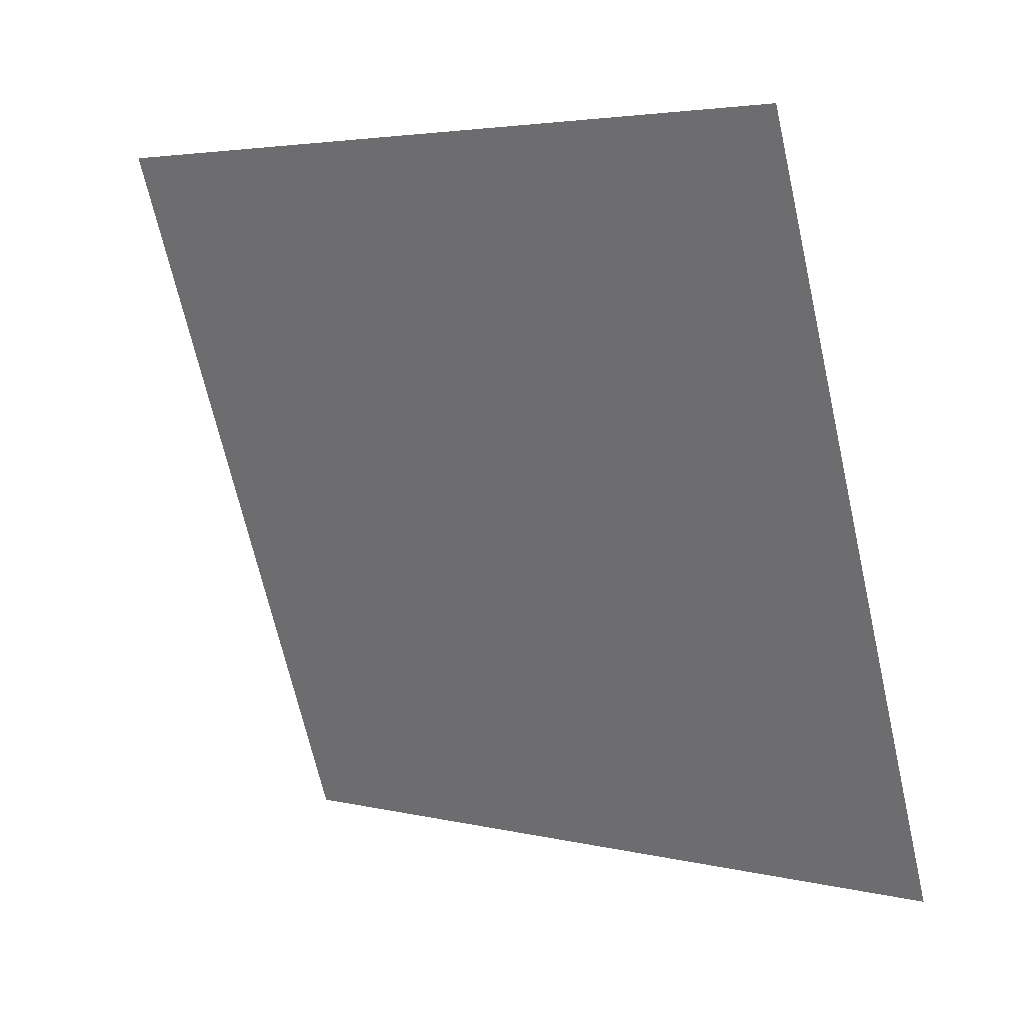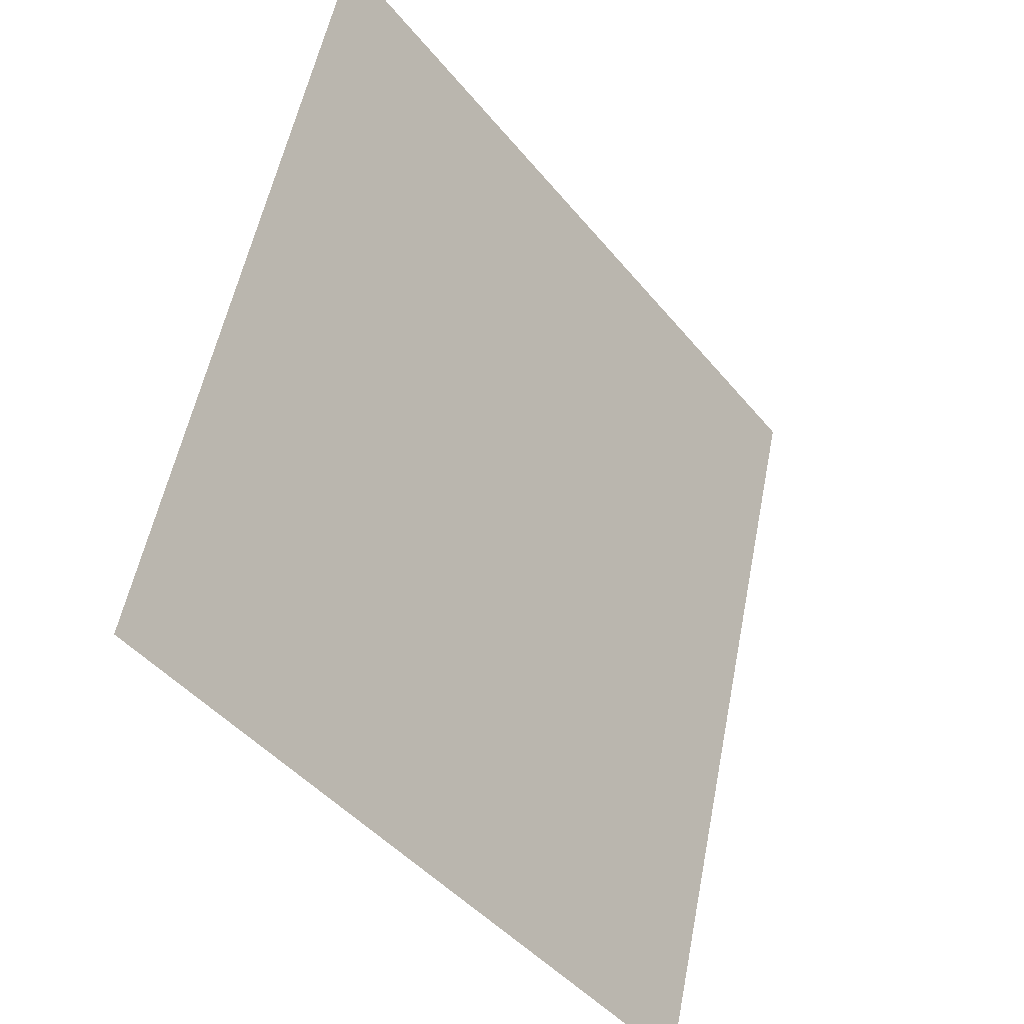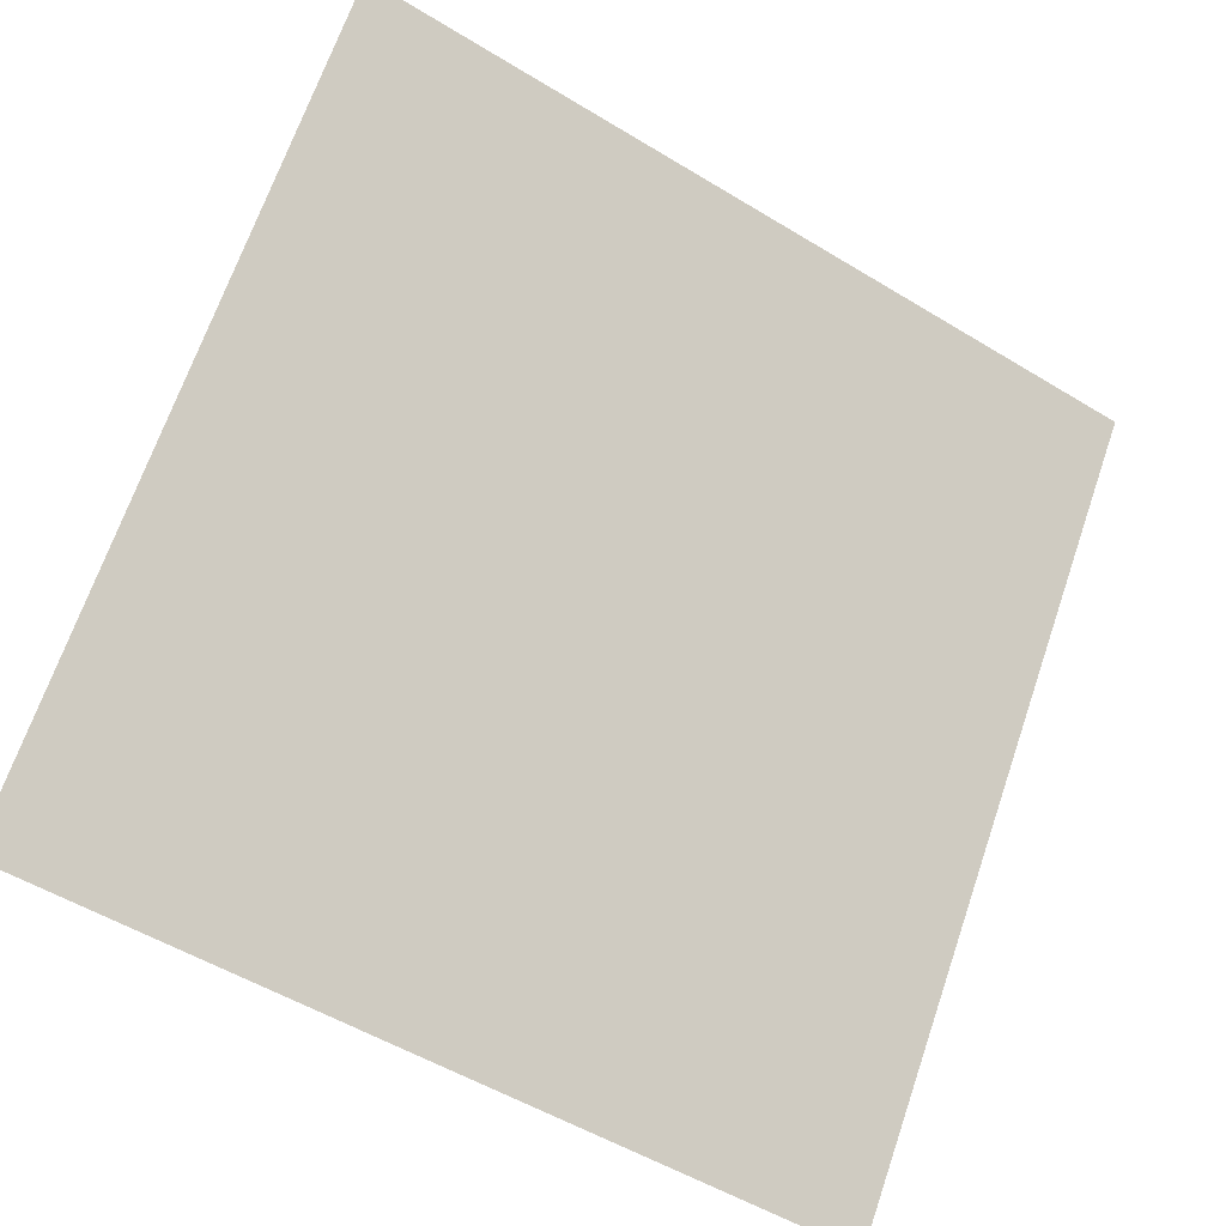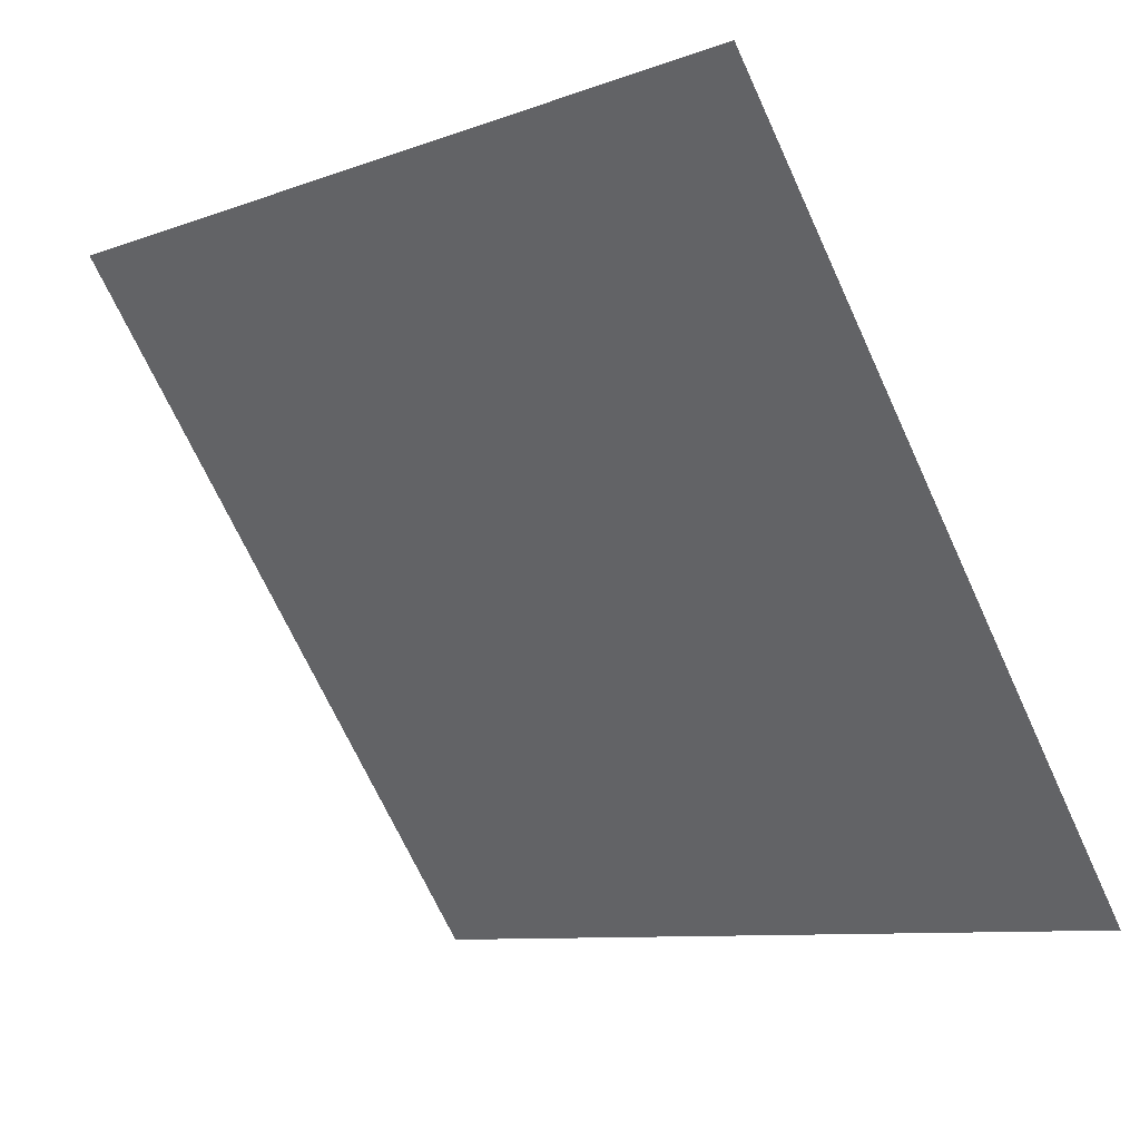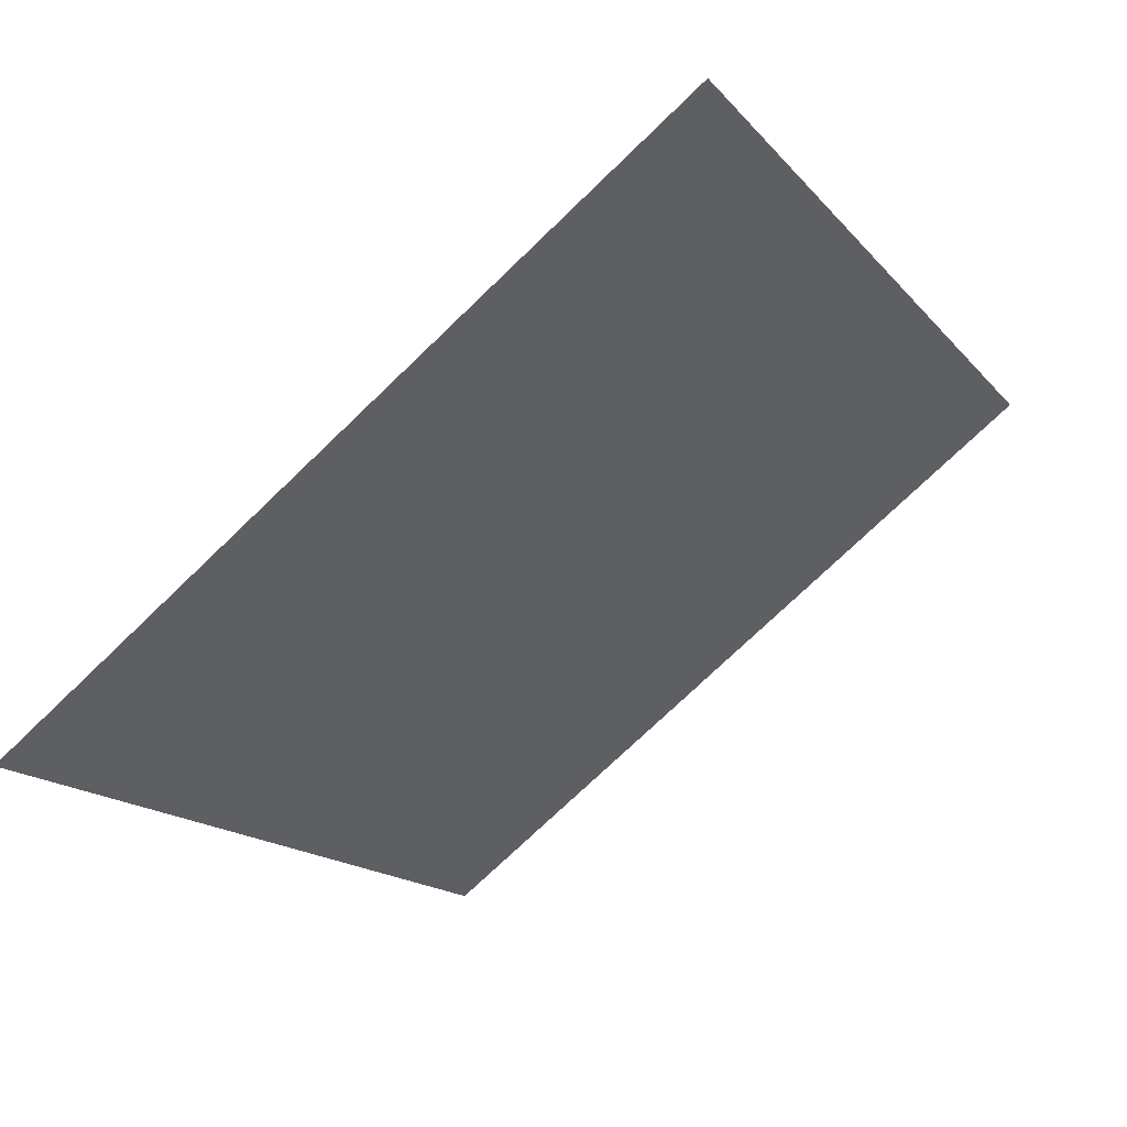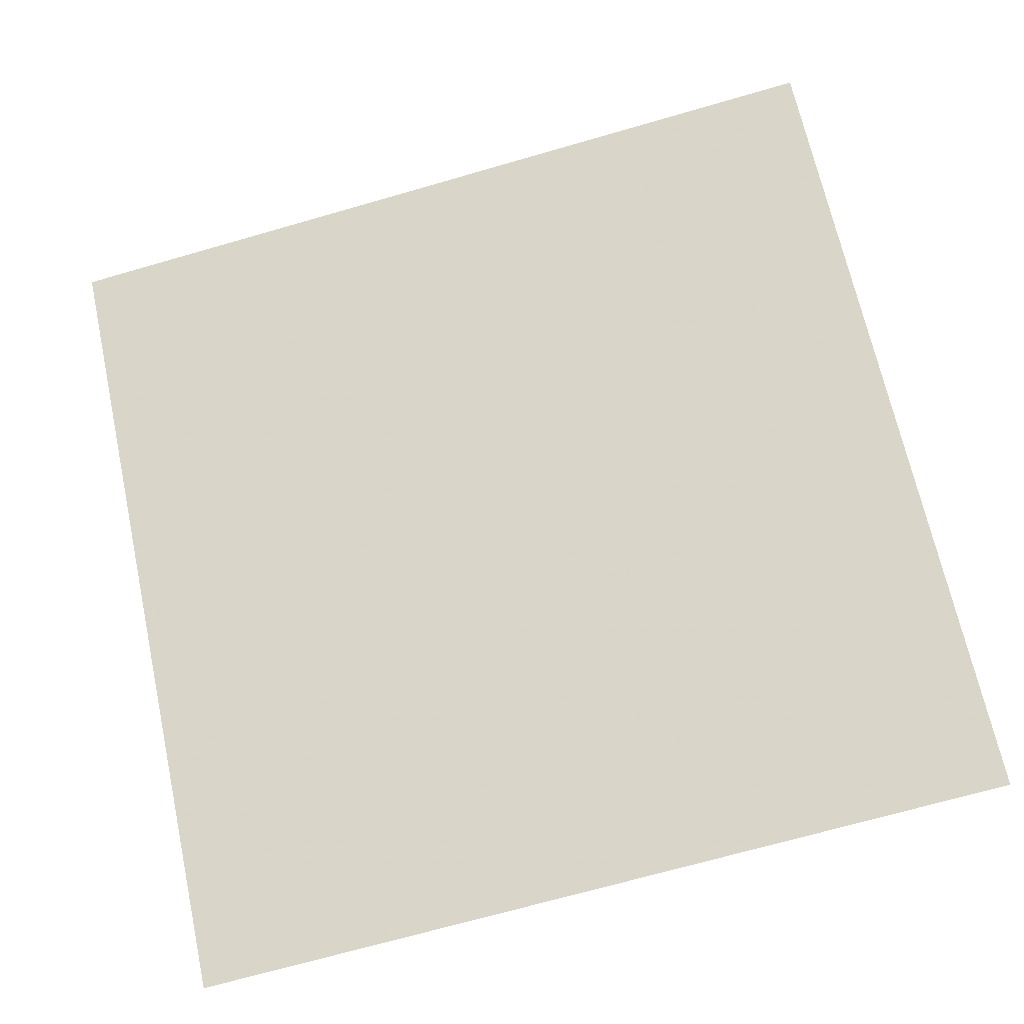
<metadata>
{"format":"obj","ext":"obj","renderer":"f3d","projection":"perspective","resolution":1024,"background":"white","views":[{"elev":-70.4,"azim":103.4,"up":"+Y"},{"elev":54.8,"azim":-80.4,"up":"+Z"},{"elev":-54.0,"azim":145.5,"up":"+Z"},{"elev":-8.4,"azim":-137.3,"up":"+Z"},{"elev":-14.9,"azim":-62.9,"up":"+Y"},{"elev":-75.2,"azim":16.5,"up":"+Y"}]}
</metadata>
<code>
v 0.198 0.8166 0.5526
v 0.1914 0.8168 0.5527
v 0.1916 0.8207 0.5579
v 0.1981 0.8205 0.5579
f 4 3 2 1

</code>
